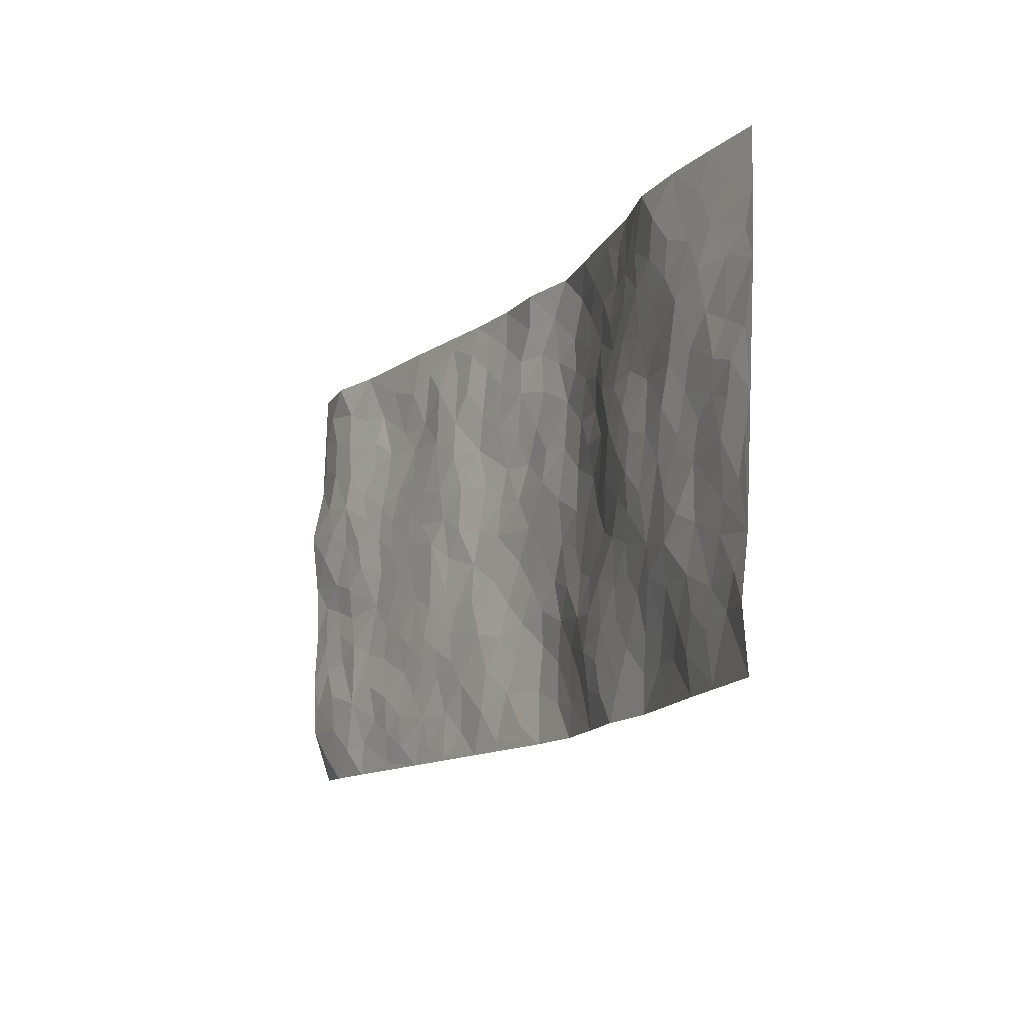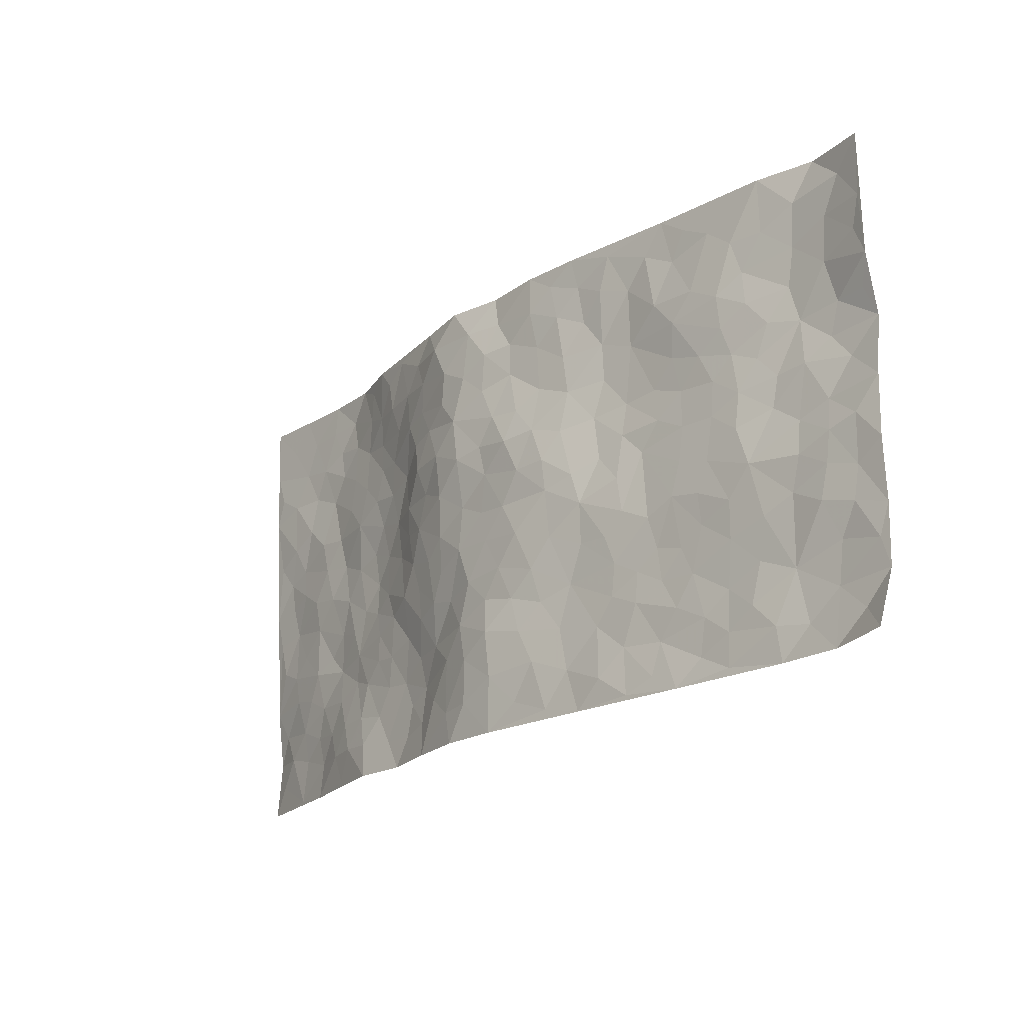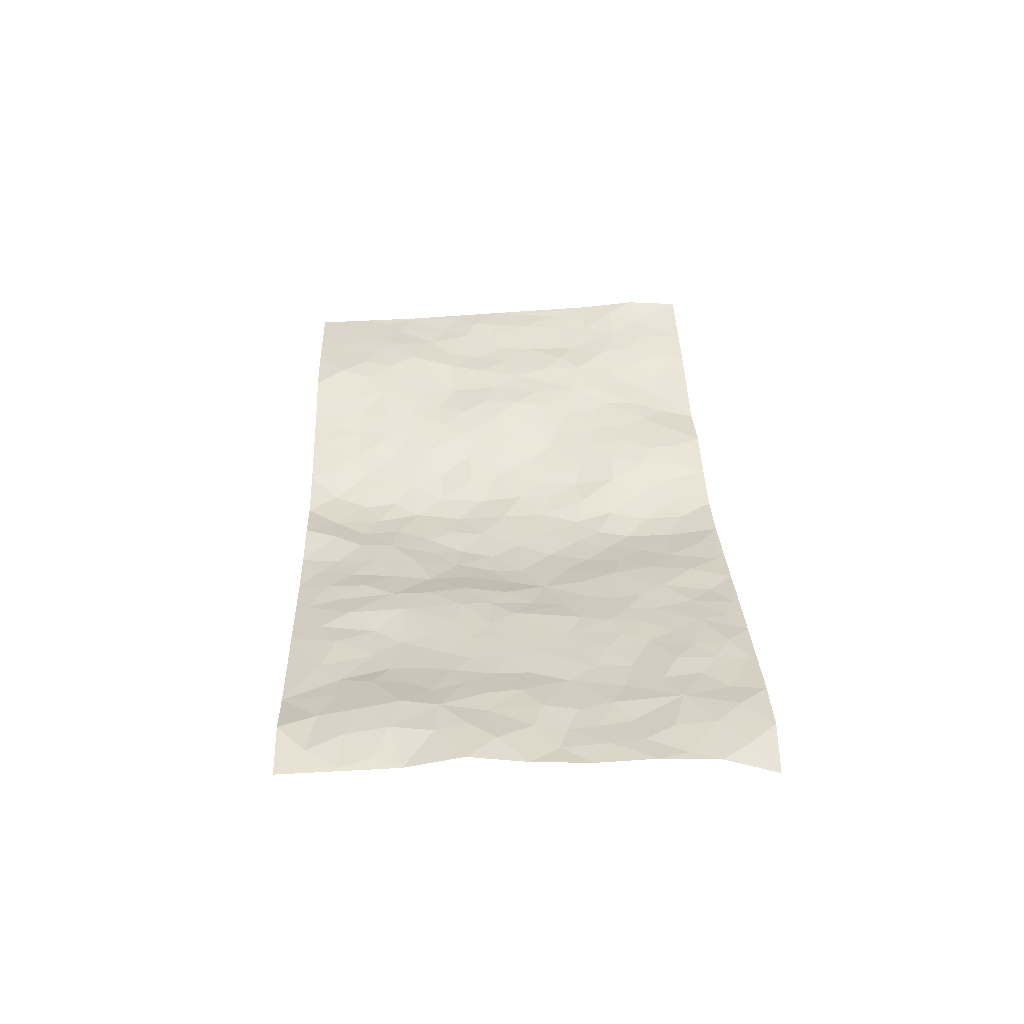
<metadata>
{"format":"obj","ext":"obj","renderer":"f3d","projection":"perspective","resolution":1024,"background":"white","views":[{"elev":-13.5,"azim":62.3,"up":"+Y"},{"elev":-20.7,"azim":-129.9,"up":"+Y"},{"elev":32.7,"azim":-92.1,"up":"+Z"}]}
</metadata>
<code>
v -0.9772 0.009543 0.01035
v -0.9757 0.9967 0.03671
v 0.9744 0.003703 0.07109
v 0.9748 0.9985 0.03061
v -0.7948 0.3925 0.0334
v -0.9771 0.5011 0.05423
v -0.8563 0.358 0.03967
v 0.001066 0.002146 -0.06083
v -0.9782 0.2515 0.05556
v -0.921 0.3386 0.04875
v -0.7337 0.001401 0.02738
v -0.9789 0.1271 0.05039
v -0.7092 0.2922 0.02376
v -0.8568 0.002423 0.0343
v -0.8397 0.2885 0.03732
v -0.4884 0.001377 -0.001821
v -0.9573 0.1892 0.05225
v -0.2909 0.167 -0.01968
v -0.7749 0.3218 0.03422
v -0.8614 0.1203 0.04894
v -0.9238 0.06464 0.04362
v -0.7943 0.064 0.03979
v -0.671 0.1266 0.02249
v -0.723 0.07459 0.02631
v -0.8723 0.2078 0.05058
v -0.909 0.2707 0.0475
v -0.7672 0.1768 0.04125
v -0.6902 0.2093 0.02861
v -0.8613 0.4879 0.04971
v -0.9783 0.3762 0.04899
v -0.7319 0.9978 0.02432
v -0.5343 0.2218 0.007418
v 0.2567 0.1573 -0.02459
v -0.9741 0.7472 0.04457
v -0.3654 0.3927 -0.01646
v -0.7769 0.7526 0.05169
v -0.7942 0.8311 0.04891
v -0.5791 0.4417 0.0115
v -0.5971 0.605 0.01728
v -0.4869 0.9972 -0.002685
v -0.9518 0.6862 0.05859
v -0.6588 0.5618 0.02337
v -0.3867 0.753 -0.001365
v -0.5067 0.2793 0.006423
v -0.4571 0.2246 0.0004078
v -0.4929 0.1616 0.002337
v -0.4445 0.6356 0.005487
v -0.3632 0.5591 -0.008565
v 0.1669 0.4735 -0.06276
v -0.3313 0.2209 -0.01557
v -0.2092 0.6105 -0.04129
v -0.371 0.6283 -0.001714
v -0.3009 0.05772 -0.0276
v -0.6245 0.7096 0.01644
v -0.3928 0.1939 -0.01017
v -0.8669 0.6173 0.0624
v -0.03788 0.3484 -0.06643
v 0.05792 0.3397 -0.06971
v 0.2974 0.4511 -0.03741
v -0.09527 0.5517 -0.0644
v -0.1655 0.5562 -0.05534
v 0.09366 0.63 -0.07681
v -0.6309 0.3455 0.01435
v -0.7446 0.5732 0.04225
v -0.9469 0.8083 0.04783
v -0.5573 0.1285 0.01238
v -0.3659 0.01202 -0.01653
v -0.7922 0.4654 0.04356
v -0.6145 0.1717 0.02136
v -0.6125 0.01782 0.01433
v -0.2434 0.001953 -0.03131
v -0.6134 0.08772 0.01771
v -0.5441 0.05242 0.01231
v -0.4294 0.03703 -0.006894
v -0.4485 0.1035 6.735e-05
v -0.8862 0.6856 0.06338
v -0.967 0.872 0.04196
v -0.7331 0.5082 0.03851
v 0.003286 0.9964 -0.04247
v -0.7974 0.6748 0.05565
v -0.5593 0.3144 0.0108
v -0.5098 0.4604 0.005231
v 0.007131 0.5715 -0.06771
v -0.04928 0.4831 -0.06505
v 0.003641 0.4199 -0.0674
v -0.1231 0.1285 -0.04907
v -0.5662 0.6692 0.01236
v -0.9111 0.562 0.0629
v -0.7281 0.6906 0.03865
v -0.446 0.2964 0.0004787
v -0.6291 0.2667 0.01583
v -0.4979 0.6876 0.007235
v -0.1731 0.4851 -0.053
v -0.2618 0.4358 -0.03699
v -0.6439 0.6484 0.02363
v -0.01056 0.1172 -0.06853
v -0.4117 0.5096 -0.001191
v -0.3411 0.2879 -0.01665
v -0.24 0.5036 -0.04005
v -0.1799 0.382 -0.04827
v -0.9751 0.6249 0.06926
v -0.7014 0.6222 0.03462
v -0.8094 0.5793 0.04783
v -0.3602 0.1099 -0.01402
v -0.5183 0.5324 0.008862
v -0.6811 0.4056 0.01823
v -0.1296 0.3243 -0.05496
v -0.1476 0.2498 -0.04462
v -0.5143 0.6108 0.01075
v 0.1105 0.7288 -0.07456
v -0.00351 0.2152 -0.07387
v -0.07229 0.2735 -0.06026
v 0.005138 0.2885 -0.06695
v -0.4268 0.3632 -0.004557
v -0.1941 0.1843 -0.0338
v -0.6518 0.4874 0.01882
v -0.5542 0.3805 0.007371
v -0.4896 0.3909 0.001219
v -0.3047 0.5235 -0.0194
v -0.257 0.3504 -0.02992
v -0.3532 0.4666 -0.01737
v -0.2238 0.2714 -0.02973
v -0.09101 0.4116 -0.06489
v -0.5918 0.5307 0.01565
v -0.09131 0.1986 -0.05711
v -0.2113 0.09367 -0.03128
v -0.3961 0.2577 -0.006582
v -0.9257 0.4384 0.04566
v -0.8653 0.4211 0.03959
v 0.0931 0.4227 -0.06851
v 0.2067 0.2378 -0.03957
v 0.08369 0.5169 -0.0667
v 0.02016 0.4881 -0.0658
v 0.1669 0.3927 -0.05894
v 0.7871 0.4977 0.03679
v 0.2208 0.4335 -0.05271
v 0.2654 0.3131 -0.03653
v 0.1623 0.5669 -0.06995
v 0.1241 0.9981 -0.06374
v -0.2892 0.6189 -0.01744
v 0.4222 0.8796 -0.01375
v 0.4867 0.9982 6.915e-05
v -0.212 0.7802 -0.03357
v -0.05598 0.8631 -0.0505
v -0.3201 0.3483 -0.02269
v -0.4557 0.5652 0.003098
v -0.07271 0.05321 -0.05225
v -0.1565 0.02241 -0.04121
v 0.124 0.00228 -0.06499
v 0.01482 0.8596 -0.06454
v -0.01537 0.6996 -0.06601
v 0.4188 0.1973 -0.005993
v 0.3379 0.2902 -0.01457
v 0.586 0.527 0.02459
v 0.5189 0.5475 0.01981
v 0.4535 0.1362 -0.007581
v 0.5196 0.2288 0.006023
v 0.4105 0.3621 -0.004161
v 0.02386 0.6406 -0.07
v -0.05905 0.6277 -0.07029
v -0.1442 0.7288 -0.04197
v -0.08523 0.6929 -0.0578
v -0.05754 0.7902 -0.05022
v -0.136 0.6331 -0.05726
v 0.02288 0.7743 -0.06392
v 0.244 0.9972 -0.04194
v -0.01612 0.9253 -0.04977
v -0.2657 0.8455 -0.02031
v -0.1971 0.8792 -0.03689
v -0.3121 0.78 -0.01245
v -0.243 0.9974 -0.03554
v -0.2262 0.6955 -0.03389
v -0.3136 0.6993 -0.009869
v -0.1375 0.8287 -0.0417
v -0.1201 0.9975 -0.04666
v 0.2191 0.7455 -0.05805
v 0.1761 0.6668 -0.07079
v 0.3258 0.5949 -0.03116
v 0.2621 0.5227 -0.04913
v 0.268 0.6654 -0.05323
v 0.4199 0.7441 -0.005257
v 0.3516 0.683 -0.01821
v 0.2859 0.7328 -0.04388
v 0.06992 0.9287 -0.06663
v 0.08044 0.8229 -0.0712
v 0.1475 0.8578 -0.07298
v 0.2515 0.8729 -0.05394
v 0.3212 0.793 -0.03666
v 0.233 0.5953 -0.05399
v -0.8774 0.8665 0.05054
v -0.6786 0.8159 0.02622
v -0.864 0.7742 0.05629
v -0.8527 0.9971 0.0533
v -0.9181 0.9384 0.04672
v -0.8063 0.9205 0.04176
v -0.7298 0.8846 0.03046
v -0.6031 0.9283 0.01155
v -0.6599 0.8849 0.0163
v -0.6844 0.7451 0.02685
v -0.5584 0.8131 0.002948
v -0.6199 0.7801 0.01205
v -0.5085 0.8997 0.004354
v -0.3883 0.8771 -0.006778
v -0.5429 0.9591 0.004233
v -0.4624 0.8147 -0.005859
v -0.4402 0.9351 -0.00604
v -0.3433 0.9716 -0.02138
v -0.5096 0.7593 -0.001518
v -0.318 0.9001 -0.02108
v -0.2562 0.9296 -0.02793
v 0.1582 0.7846 -0.06956
v 0.2551 0.8039 -0.05075
v 0.1908 0.9336 -0.06816
v 0.3902 0.8118 -0.01602
v 0.3364 0.8802 -0.03244
v 0.3795 0.9819 -0.0196
v 0.2883 0.9369 -0.0404
v 0.4394 0.9477 -0.0104
v 0.3764 0.4935 -0.009714
v 0.3243 0.5288 -0.02914
v 0.4782 0.6045 0.01056
v 0.4272 0.6645 -0.001906
v 0.4008 0.5881 -0.003309
v 0.3495 0.1905 -0.01054
v 0.4774 0.3355 0.005771
v 0.4535 0.5229 0.0109
v 0.3457 0.388 -0.02472
v -0.1222 0.9135 -0.04853
v -0.1815 0.9568 -0.04052
v 0.3172 0.1332 -0.01617
v 0.6104 0.01689 0.002956
v 0.2011 0.333 -0.05105
v 0.2708 0.3846 -0.03907
v 0.5794 0.2488 0.01987
v 0.7281 0.9984 0.0408
v 0.9747 0.2526 0.06526
v 0.4867 0.8121 0.009265
v 0.7131 0.4882 0.03397
v 0.4831 0.7468 0.008282
v 0.975 0.5014 0.05154
v 0.6638 0.2954 0.03649
v 0.5032 0.4686 0.02059
v 0.7733 0.3124 0.03955
v 0.556 0.4165 0.02229
v 0.4896 0.004489 -0.02259
v 0.09023 0.252 -0.06628
v 0.5044 0.07944 -0.01477
v 0.1341 0.3189 -0.05677
v 0.4131 0.2675 -0.005671
v 0.8696 0.2668 0.05113
v 0.6362 0.4627 0.0295
v 0.5773 0.08478 -0.004582
v 0.4445 0.4266 0.004177
v 0.6027 0.3728 0.02426
v 0.2833 0.2329 -0.02139
v 0.4749 0.2726 0.001915
v 0.2626 0.07848 -0.03101
v 0.3662 0.002417 -0.01968
v 0.2456 0.00253 -0.04497
v 0.2012 0.1149 -0.0477
v 0.06852 0.1697 -0.07145
v 0.145 0.1897 -0.05751
v 0.6105 0.1498 0.008923
v 0.772 0.4241 0.03926
v 0.7435 0.2228 0.04077
v 0.6493 0.08311 0.01133
v 0.664 0.3858 0.03487
v 0.7129 0.3406 0.04128
v 0.8817 0.3277 0.05063
v 0.7405 0.5682 0.03391
v 0.6885 0.1475 0.02736
v 0.759 0.1517 0.04174
v 0.8358 0.369 0.04613
v 0.9384 0.3512 0.05546
v 0.8816 0.44 0.05316
v 0.5776 0.3141 0.02109
v 0.816 0.1079 0.04947
v 0.3301 0.06337 -0.0187
v 0.4095 0.06959 -0.01332
v 0.07186 0.0777 -0.06898
v 0.1435 0.07247 -0.05977
v 0.9751 0.7496 0.03781
v 0.7278 0.08105 0.03443
v 0.6514 0.2175 0.02583
v 0.957 0.4262 0.05425
v 0.9027 0.5102 0.05055
v 0.8042 0.2521 0.04394
v 0.5311 0.1502 -0.001761
v 0.7311 0.003589 0.0286
v 0.4978 0.3949 0.01392
v 0.9354 0.06604 0.06526
v 0.9723 0.1283 0.07972
v 0.8357 0.1823 0.05063
v 0.8943 0.1267 0.0585
v 0.8258 0.01123 0.04545
v 0.9325 0.1906 0.06654
v 0.6606 0.5564 0.03475
v 0.6868 0.6333 0.03441
v 0.5811 0.6363 0.01525
v 0.8218 0.6918 0.03797
v 0.6264 0.7716 0.0304
v 0.9534 0.6255 0.04456
v 0.763 0.6423 0.03506
v 0.8509 0.5959 0.04407
v 0.7287 0.7439 0.04324
v 0.8421 0.5313 0.04213
v 0.9123 0.575 0.04871
v 0.8882 0.6597 0.03896
v 0.6355 0.6927 0.02677
v 0.5608 0.7241 0.01845
v 0.5051 0.6748 0.008361
v 0.8495 0.8522 0.04081
v 0.7068 0.8711 0.04389
v 0.8079 0.7768 0.04415
v 0.8938 0.7779 0.0386
v 0.7759 0.8442 0.04239
v 0.972 0.874 0.03425
v 0.689 0.8024 0.04037
v 0.9506 0.8112 0.03526
v 0.7364 0.9315 0.04157
v 0.8515 0.9986 0.03678
v 0.605 0.9983 0.03539
v 0.8164 0.9259 0.04031
v 0.9034 0.928 0.03647
v 0.6552 0.9345 0.04435
v 0.552 0.9014 0.02077
v 0.4884 0.8812 0.004463
v 0.5455 0.9697 0.01892
v 0.5643 0.8219 0.02585
v 0.6306 0.8607 0.037
f 29 6 128
f 12 21 20
f 26 10 9
f 55 45 46
f 27 19 15
f 26 9 17
f 101 6 88
f 12 1 21
f 7 15 19
f 125 86 96
f 84 123 85
f 129 29 128
f 25 27 15
f 12 20 17
f 73 75 66
f 22 14 11
f 26 17 25
f 9 12 17
f 25 15 26
f 5 129 7
f 52 146 48
f 55 18 50
f 7 19 5
f 20 27 25
f 124 82 105
f 41 76 34
f 20 14 22
f 14 20 21
f 14 21 1
f 24 22 11
f 24 27 22
f 72 66 69
f 69 32 91
f 70 24 11
f 24 23 27
f 17 20 25
f 27 20 22
f 10 15 7
f 10 26 15
f 23 28 27
f 27 13 19
f 28 23 69
f 13 27 28
f 119 121 94
f 10 7 129
f 6 30 128
f 9 10 30
f 36 192 80
f 80 102 89
f 118 81 44
f 64 103 78
f 115 126 86
f 45 32 46
f 91 63 13
f 129 68 29
f 95 87 54
f 95 54 199
f 202 40 204
f 82 97 105
f 29 88 6
f 18 55 104
f 148 126 71
f 38 82 124
f 50 18 122
f 117 82 38
f 5 19 106
f 82 117 118
f 80 64 102
f 127 45 55
f 194 77 190
f 98 35 114
f 39 124 105
f 127 50 98
f 106 19 13
f 66 75 46
f 39 95 42
f 63 117 38
f 95 89 102
f 101 56 76
f 51 140 99
f 18 53 126
f 62 83 132
f 45 127 90
f 112 113 57
f 103 29 68
f 130 85 58
f 109 39 105
f 35 94 121
f 113 246 58
f 151 165 163
f 120 100 94
f 114 127 98
f 192 190 65
f 95 39 87
f 36 191 37
f 67 104 74
f 56 101 88
f 13 63 106
f 192 34 76
f 268 241 243
f 108 115 125
f 93 84 60
f 133 84 85
f 156 288 157
f 101 76 41
f 80 103 64
f 105 97 146
f 99 61 51
f 92 109 47
f 125 96 111
f 158 227 153
f 75 104 55
f 69 66 32
f 81 91 32
f 106 78 68
f 42 64 78
f 77 34 65
f 24 70 72
f 75 73 16
f 16 71 67
f 2 34 77
f 13 28 91
f 103 56 88
f 56 80 76
f 72 69 23
f 11 16 70
f 16 73 70
f 16 67 74
f 115 18 126
f 24 72 23
f 73 72 70
f 16 74 75
f 72 73 66
f 32 45 44
f 84 83 60
f 66 46 32
f 78 106 116
f 117 63 81
f 67 53 104
f 103 68 78
f 69 91 28
f 36 80 89
f 106 38 116
f 106 68 5
f 81 118 117
f 62 132 138
f 32 44 81
f 53 67 71
f 57 58 85
f 123 100 107
f 93 60 61
f 33 230 224
f 8 96 147
f 132 133 130
f 140 48 119
f 93 100 123
f 122 98 50
f 164 60 160
f 53 71 126
f 125 112 108
f 193 194 195
f 75 55 46
f 63 91 81
f 56 103 80
f 196 198 31
f 18 104 53
f 121 48 97
f 38 106 63
f 118 97 82
f 97 35 121
f 51 172 140
f 130 134 49
f 87 39 109
f 288 252 263
f 97 114 35
f 47 43 92
f 57 113 58
f 248 130 58
f 34 101 41
f 114 90 127
f 116 124 42
f 145 94 35
f 118 114 97
f 167 79 175
f 98 145 35
f 85 123 57
f 43 47 52
f 199 36 89
f 42 78 116
f 159 83 62
f 88 29 103
f 74 104 75
f 118 44 90
f 173 140 172
f 42 95 102
f 190 192 37
f 65 190 77
f 89 95 199
f 125 111 112
f 92 87 109
f 18 115 122
f 177 180 176
f 112 57 107
f 109 105 146
f 93 94 100
f 285 286 275
f 96 86 147
f 137 232 131
f 57 123 107
f 87 92 208
f 49 134 136
f 132 130 49
f 161 164 162
f 50 127 55
f 122 108 107
f 122 107 100
f 48 140 52
f 118 90 114
f 99 119 94
f 123 84 93
f 36 37 192
f 48 121 119
f 120 122 100
f 39 42 124
f 38 124 116
f 248 58 246
f 44 45 90
f 98 122 120
f 146 52 47
f 94 93 99
f 168 209 170
f 212 183 188
f 202 197 200
f 42 102 64
f 107 108 112
f 99 93 61
f 8 280 96
f 112 111 113
f 125 115 86
f 115 108 122
f 128 30 10
f 5 68 129
f 10 129 128
f 132 49 138
f 83 84 133
f 130 133 85
f 83 133 132
f 248 134 130
f 156 152 224
f 151 110 165
f 212 186 211
f 153 224 249
f 254 251 244
f 246 261 262
f 225 158 249
f 49 136 179
f 185 184 150
f 214 188 181
f 181 188 182
f 161 163 174
f 143 170 172
f 110 211 185
f 184 79 167
f 174 228 169
f 62 110 159
f 163 150 144
f 210 169 229
f 170 143 168
f 176 211 110
f 98 120 145
f 94 145 120
f 48 146 97
f 109 146 47
f 148 86 126
f 147 86 148
f 71 8 148
f 8 147 148
f 244 276 254
f 232 136 134
f 174 143 161
f 60 83 160
f 163 162 151
f 159 160 83
f 261 281 262
f 259 281 149
f 219 220 59
f 246 113 111
f 33 255 131
f 157 256 152
f 137 255 153
f 230 278 279
f 262 260 33
f 154 155 242
f 131 255 137
f 248 131 232
f 281 280 149
f 259 258 278
f 220 179 59
f 159 151 160
f 162 160 151
f 164 61 60
f 228 174 144
f 144 174 163
f 159 110 151
f 161 172 164
f 186 184 185
f 161 162 163
f 61 164 51
f 160 162 164
f 187 217 213
f 150 163 165
f 205 202 200
f 79 184 139
f 170 43 173
f 174 169 143
f 161 143 172
f 167 144 150
f 176 180 183
f 172 170 173
f 223 226 221
f 185 150 165
f 99 140 119
f 207 206 203
f 172 51 164
f 43 52 173
f 173 52 140
f 167 175 228
f 228 229 169
f 210 168 169
f 177 110 62
f 189 138 179
f 62 138 177
f 136 232 233
f 181 182 222
f 150 184 167
f 178 180 189
f 49 179 138
f 177 138 189
f 180 178 182
f 178 179 220
f 307 308 304
f 222 223 221
f 215 187 188
f 176 183 212
f 187 213 186
f 214 215 188
f 185 211 186
f 237 181 239
f 182 188 183
f 110 185 165
f 216 215 141
f 211 176 212
f 182 183 180
f 176 110 177
f 213 184 186
f 178 189 179
f 177 189 180
f 195 190 37
f 197 198 200
f 195 194 190
f 34 192 65
f 80 192 76
f 37 196 195
f 194 2 77
f 193 2 194
f 196 37 191
f 31 193 195
f 198 196 191
f 31 195 196
f 199 201 191
f 197 204 31
f 198 191 201
f 31 198 197
f 201 199 54
f 36 199 191
f 54 208 201
f 208 43 205
f 208 54 87
f 198 201 200
f 206 205 203
f 43 170 203
f 210 207 209
f 40 202 206
f 31 204 40
f 197 202 204
f 208 205 200
f 43 203 205
f 205 206 202
f 203 209 207
f 171 40 207
f 40 206 207
f 208 200 201
f 43 208 92
f 170 209 203
f 168 143 169
f 207 210 171
f 168 210 209
f 188 187 212
f 212 187 186
f 166 139 213
f 184 213 139
f 237 214 181
f 215 214 141
f 216 141 218
f 213 217 166
f 142 166 216
f 217 216 166
f 187 215 217
f 216 217 215
f 237 141 214
f 142 216 218
f 223 222 182
f 179 136 59
f 223 220 219
f 267 238 251
f 237 327 141
f 223 182 178
f 158 290 253
f 220 223 178
f 59 233 227
f 233 59 136
f 248 246 131
f 153 249 158
f 251 254 267
f 223 219 226
f 111 261 246
f 297 251 238
f 276 256 157
f 167 228 144
f 229 228 175
f 175 171 229
f 229 171 210
f 260 257 33
f 265 271 272
f 266 289 283
f 269 243 250
f 249 224 152
f 266 283 271
f 227 233 137
f 253 227 158
f 325 313 320
f 135 264 275
f 310 329 239
f 270 298 297
f 249 256 225
f 275 273 269
f 311 222 221
f 155 154 299
f 234 276 157
f 310 311 299
f 222 239 181
f 221 226 155
f 266 263 252
f 242 290 244
f 264 273 275
f 273 264 243
f 242 244 154
f 276 290 225
f 288 234 157
f 240 282 302
f 275 286 306
f 225 290 158
f 234 263 284
f 241 254 276
f 233 232 137
f 137 153 227
f 264 135 238
f 244 251 154
f 260 259 257
f 227 253 219
f 33 224 255
f 154 297 299
f 240 302 307
f 297 154 251
f 264 268 243
f 253 226 219
f 271 284 263
f 277 294 293
f 290 242 253
f 241 234 284
f 59 227 219
f 242 155 226
f 252 245 231
f 157 152 156
f 257 230 33
f 152 256 249
f 278 230 257
f 262 33 131
f 224 153 255
f 259 278 257
f 134 248 232
f 230 279 224
f 96 261 111
f 261 96 280
f 280 281 261
f 246 262 131
f 252 247 245
f 268 267 241
f 283 277 272
f 288 247 252
f 275 274 285
f 295 291 294
f 267 268 264
f 263 234 288
f 309 310 299
f 290 276 244
f 283 272 271
f 267 254 241
f 265 243 241
f 236 240 285
f 297 238 270
f 303 305 298
f 241 276 234
f 221 155 299
f 272 277 293
f 250 243 287
f 286 285 240
f 284 271 265
f 271 263 266
f 295 3 291
f 225 256 276
f 241 284 265
f 289 266 231
f 3 292 291
f 321 235 323
f 293 294 296
f 279 278 258
f 245 279 258
f 279 156 224
f 260 281 259
f 280 8 149
f 262 281 260
f 231 266 252
f 267 264 238
f 306 304 270
f 283 289 295
f 243 269 273
f 236 269 250
f 294 292 296
f 274 236 285
f 269 274 275
f 250 287 293
f 245 289 231
f 236 274 269
f 156 279 247
f 242 226 253
f 247 279 245
f 243 265 287
f 288 156 247
f 265 272 293
f 296 292 236
f 293 287 265
f 295 294 277
f 277 283 295
f 236 250 296
f 289 3 295
f 292 294 291
f 293 296 250
f 300 304 308
f 325 320 235
f 329 330 326
f 270 304 303
f 270 303 298
f 309 305 301
f 135 306 270
f 299 297 298
f 298 309 299
f 238 135 270
f 300 314 305
f 303 300 305
f 304 306 307
f 300 303 304
f 282 319 315
f 322 325 235
f 275 306 135
f 307 306 286
f 240 307 286
f 308 307 302
f 302 282 308
f 308 282 315
f 305 309 298
f 310 309 301
f 310 301 329
f 310 239 311
f 222 311 239
f 299 311 221
f 319 312 315
f 312 323 316
f 301 305 318
f 305 314 316
f 300 308 315
f 316 314 312
f 312 314 315
f 315 314 300
f 323 312 324
f 316 313 318
f 282 4 317
f 330 313 325
f 4 321 324
f 235 320 323
f 282 317 319
f 312 319 317
f 326 325 322
f 316 320 313
f 316 318 305
f 142 218 327
f 327 218 141
f 316 323 320
f 324 312 317
f 4 324 317
f 321 323 324
f 318 313 330
f 328 326 322
f 326 327 329
f 329 327 237
f 326 328 327
f 322 142 328
f 327 328 142
f 329 237 239
f 301 318 330
f 326 330 325
f 330 329 301

</code>
